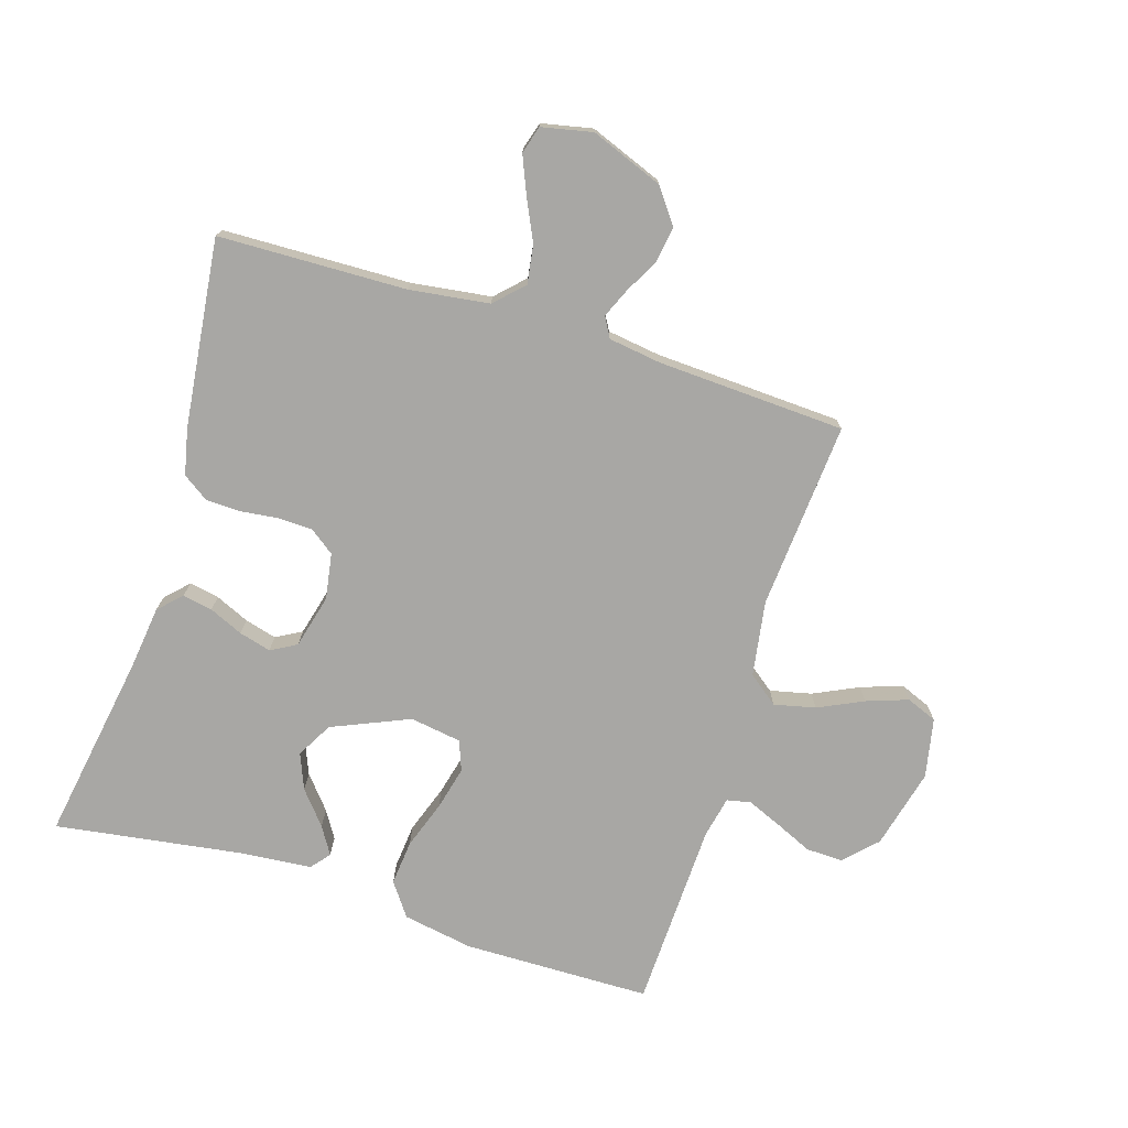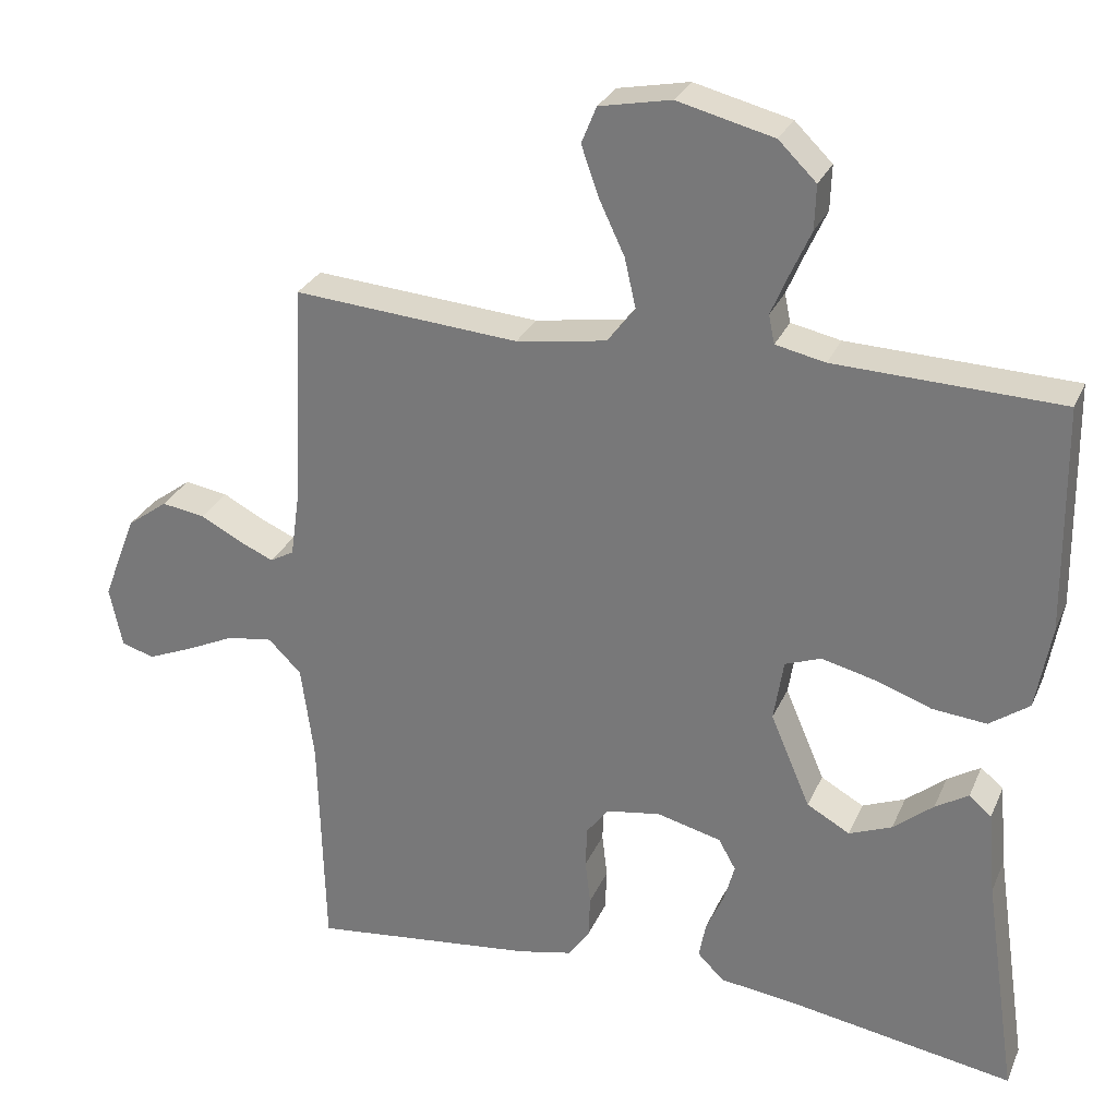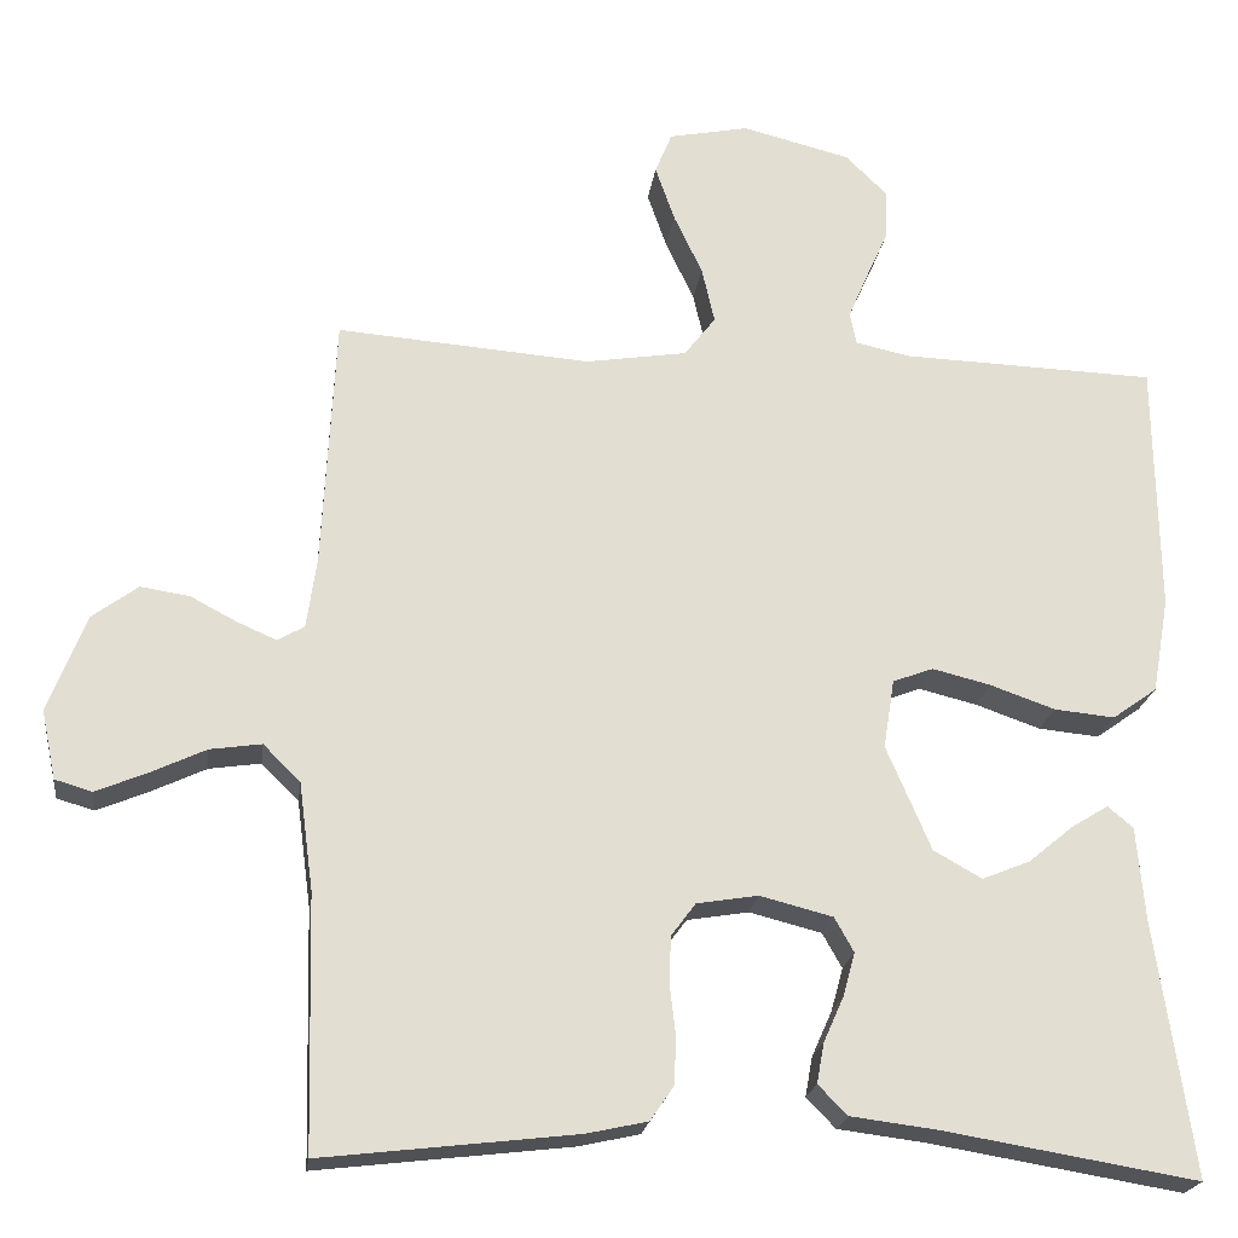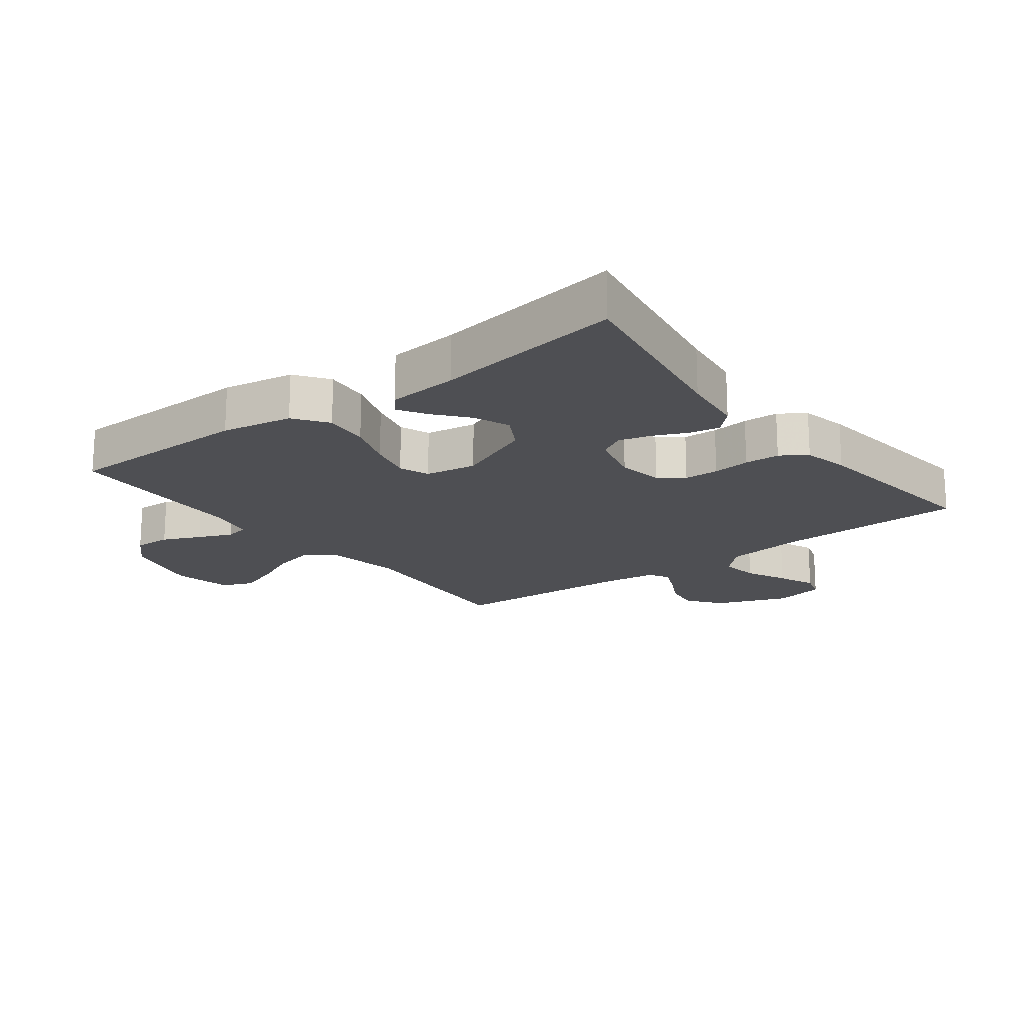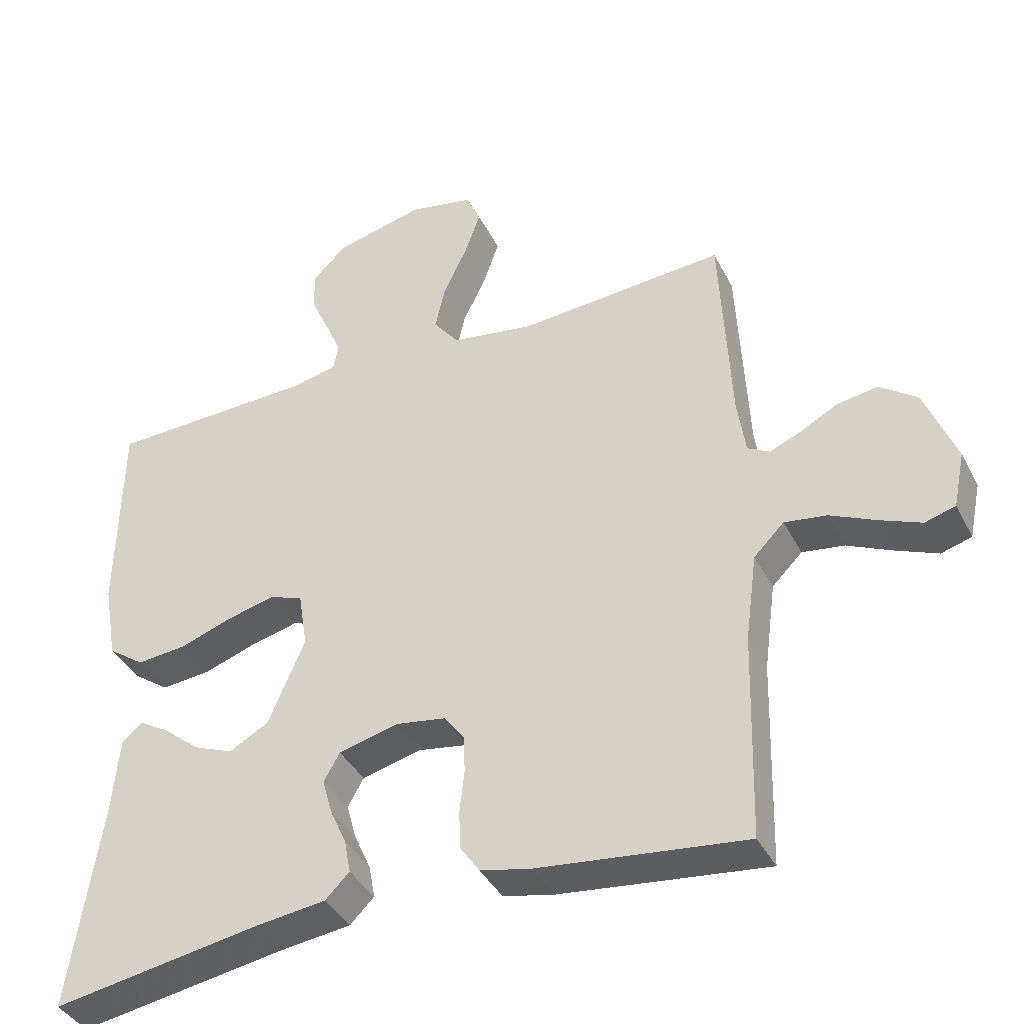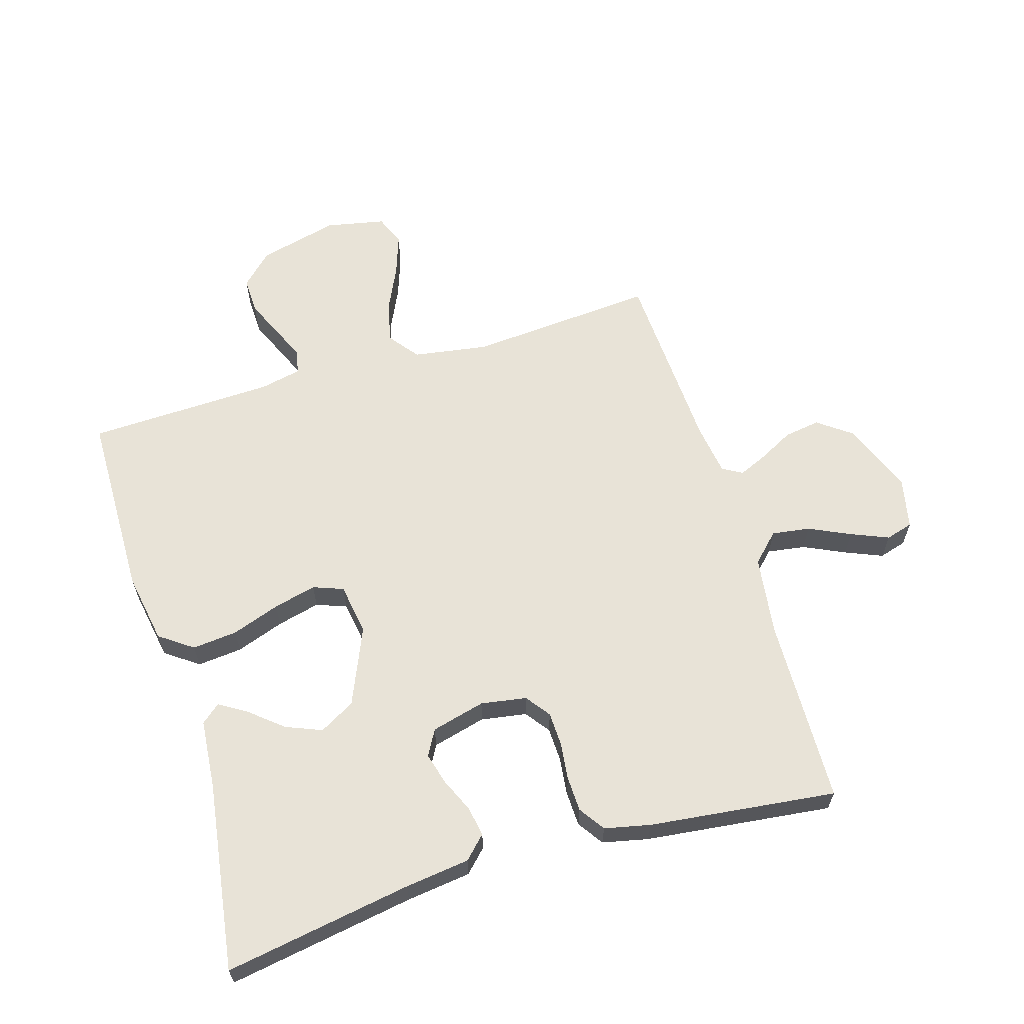
<metadata>
{"format":"obj","ext":"obj","renderer":"f3d","projection":"perspective","resolution":1024,"background":"white","views":[{"elev":-74.6,"azim":-107.3,"up":"+Y"},{"elev":28.4,"azim":20.2,"up":"+Z"},{"elev":-21.3,"azim":-7.5,"up":"+Z"},{"elev":-18.2,"azim":127.3,"up":"+Y"},{"elev":-39.4,"azim":-155.0,"up":"+Z"},{"elev":62.3,"azim":163.2,"up":"+Y"}]}
</metadata>
<code>
v -0.5 0.07 -0.5
v -0.508 0.07 -0.2
v -0.525 0.07 -0.073
v -0.569 0.07 -0.029
v -0.63 0.07 -0.038
v -0.696 0.07 -0.069
v -0.756 0.07 -0.094
v -0.8 0.07 -0.081
v -0.817 0.07 0
v -0.772 0.07 0.116
v -0.718 0.07 0.156
v -0.66 0.07 0.147
v -0.605 0.07 0.118
v -0.559 0.07 0.098
v -0.527 0.07 0.116
v -0.515 0.07 0.2
v -0.5 0.07 0.5
v -0.2 0.07 0.477
v -0.08 0.07 0.496
v -0.043 0.07 0.544
v -0.058 0.07 0.61
v -0.092 0.07 0.682
v -0.115 0.07 0.748
v -0.095 0.07 0.797
v 0 0.07 0.816
v 0.128 0.07 0.784
v 0.178 0.07 0.735
v 0.176 0.07 0.676
v 0.149 0.07 0.616
v 0.126 0.07 0.562
v 0.134 0.07 0.524
v 0.2 0.07 0.51
v 0.5 0.07 0.5
v 0.504 0.07 0.2
v 0.484 0.07 0.087
v 0.431 0.07 0.049
v 0.359 0.07 0.056
v 0.282 0.07 0.083
v 0.213 0.07 0.1
v 0.165 0.07 0.082
v 0.152 0.07 0
v 0.205 0.07 -0.124
v 0.262 0.07 -0.156
v 0.319 0.07 -0.133
v 0.372 0.07 -0.089
v 0.416 0.07 -0.062
v 0.446 0.07 -0.087
v 0.456 0.07 -0.2
v 0.5 0.07 -0.5
v 0.2 0.07 -0.45
v 0.097 0.07 -0.437
v 0.062 0.07 -0.402
v 0.071 0.07 -0.354
v 0.095 0.07 -0.3
v 0.109 0.07 -0.249
v 0.086 0.07 -0.208
v 0 0.07 -0.186
v -0.073 0.07 -0.198
v -0.102 0.07 -0.237
v -0.104 0.07 -0.292
v -0.097 0.07 -0.352
v -0.099 0.07 -0.408
v -0.127 0.07 -0.449
v -0.2 0.07 -0.465
v -0.5 0 -0.5
v -0.508 0 -0.2
v -0.525 0 -0.073
v -0.569 0 -0.029
v -0.63 0 -0.038
v -0.696 0 -0.069
v -0.756 0 -0.094
v -0.8 0 -0.081
v -0.817 0 0
v -0.772 0 0.116
v -0.718 0 0.156
v -0.66 0 0.147
v -0.605 0 0.118
v -0.559 0 0.098
v -0.527 0 0.116
v -0.515 0 0.2
v -0.5 0 0.5
v -0.2 0 0.477
v -0.08 0 0.496
v -0.043 0 0.544
v -0.058 0 0.61
v -0.092 0 0.682
v -0.115 0 0.748
v -0.095 0 0.797
v 0 0 0.816
v 0.128 0 0.784
v 0.178 0 0.735
v 0.176 0 0.676
v 0.149 0 0.616
v 0.126 0 0.562
v 0.134 0 0.524
v 0.2 0 0.51
v 0.5 0 0.5
v 0.504 0 0.2
v 0.484 0 0.087
v 0.431 0 0.049
v 0.359 0 0.056
v 0.282 0 0.083
v 0.213 0 0.1
v 0.165 0 0.082
v 0.152 0 0
v 0.205 0 -0.124
v 0.262 0 -0.156
v 0.319 0 -0.133
v 0.372 0 -0.089
v 0.416 0 -0.062
v 0.446 0 -0.087
v 0.456 0 -0.2
v 0.5 0 -0.5
v 0.2 0 -0.45
v 0.097 0 -0.437
v 0.062 0 -0.402
v 0.071 0 -0.354
v 0.095 0 -0.3
v 0.109 0 -0.249
v 0.086 0 -0.208
v 0 0 -0.186
v -0.073 0 -0.198
v -0.102 0 -0.237
v -0.104 0 -0.292
v -0.097 0 -0.352
v -0.099 0 -0.408
v -0.127 0 -0.449
v -0.2 0 -0.465
f 63 64 1 2
f 60 61 62 63
f 59 60 63 2
f 58 59 2 3
f 57 58 3 4
f 56 57 4
f 51 52 53 54
f 50 51 54 55
f 48 49 50 55
f 44 45 46 47
f 43 44 47 48
f 35 36 37 38
f 35 38 39
f 32 33 34 35
f 31 32 35 39
f 30 31 39 40
f 26 27 28 29
f 26 29 30
f 25 26 30
f 21 22 23 24
f 20 21 24 25
f 16 17 18
f 15 16 18 19
f 10 11 12 13
f 10 13 14
f 9 10 14
f 8 9 14
f 5 6 7 8
f 5 8 14 15
f 43 48 55 56
f 42 43 56 4
f 41 42 4
f 40 41 4
f 20 25 30 40
f 19 20 40
f 15 19 40
f 4 5 15 40
f 66 65 128 127
f 127 126 125 124
f 66 127 124 123
f 67 66 123 122
f 68 67 122 121
f 68 121 120
f 118 117 116 115
f 119 118 115 114
f 119 114 113 112
f 111 110 109 108
f 112 111 108 107
f 102 101 100 99
f 103 102 99
f 99 98 97 96
f 103 99 96 95
f 104 103 95 94
f 93 92 91 90
f 94 93 90
f 94 90 89
f 88 87 86 85
f 89 88 85 84
f 82 81 80
f 83 82 80 79
f 77 76 75 74
f 78 77 74
f 78 74 73
f 78 73 72
f 72 71 70 69
f 79 78 72 69
f 120 119 112 107
f 68 120 107 106
f 68 106 105
f 68 105 104
f 104 94 89 84
f 104 84 83
f 104 83 79
f 104 79 69 68
f 1 65 66 2
f 2 66 67 3
f 3 67 68 4
f 4 68 69 5
f 5 69 70 6
f 6 70 71 7
f 7 71 72 8
f 8 72 73 9
f 9 73 74 10
f 10 74 75 11
f 11 75 76 12
f 12 76 77 13
f 13 77 78 14
f 14 78 79 15
f 15 79 80 16
f 16 80 81 17
f 17 81 82 18
f 18 82 83 19
f 19 83 84 20
f 20 84 85 21
f 21 85 86 22
f 22 86 87 23
f 23 87 88 24
f 24 88 89 25
f 25 89 90 26
f 26 90 91 27
f 27 91 92 28
f 28 92 93 29
f 29 93 94 30
f 30 94 95 31
f 31 95 96 32
f 32 96 97 33
f 33 97 98 34
f 34 98 99 35
f 35 99 100 36
f 36 100 101 37
f 37 101 102 38
f 38 102 103 39
f 39 103 104 40
f 40 104 105 41
f 41 105 106 42
f 42 106 107 43
f 43 107 108 44
f 44 108 109 45
f 45 109 110 46
f 46 110 111 47
f 47 111 112 48
f 48 112 113 49
f 49 113 114 50
f 50 114 115 51
f 51 115 116 52
f 52 116 117 53
f 53 117 118 54
f 54 118 119 55
f 55 119 120 56
f 56 120 121 57
f 57 121 122 58
f 58 122 123 59
f 59 123 124 60
f 60 124 125 61
f 61 125 126 62
f 62 126 127 63
f 63 127 128 64
f 64 128 65 1

</code>
